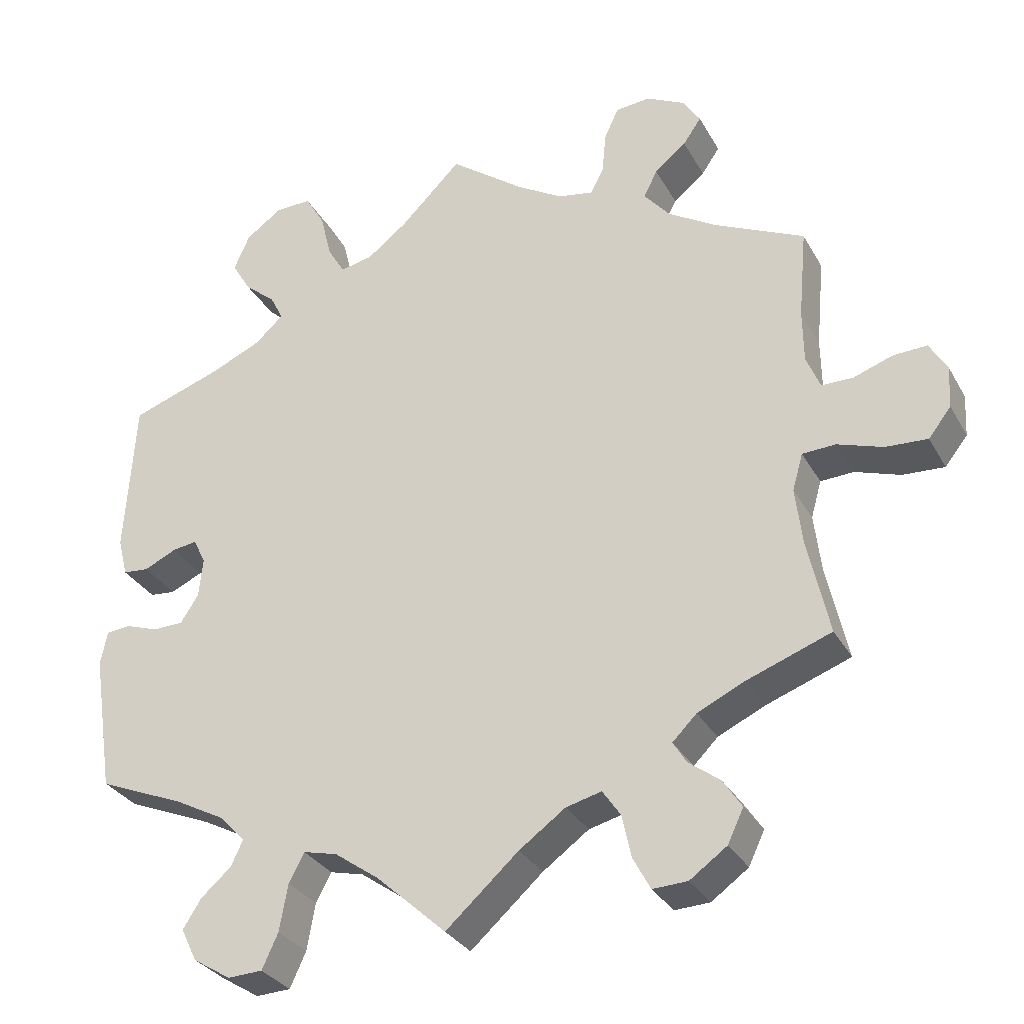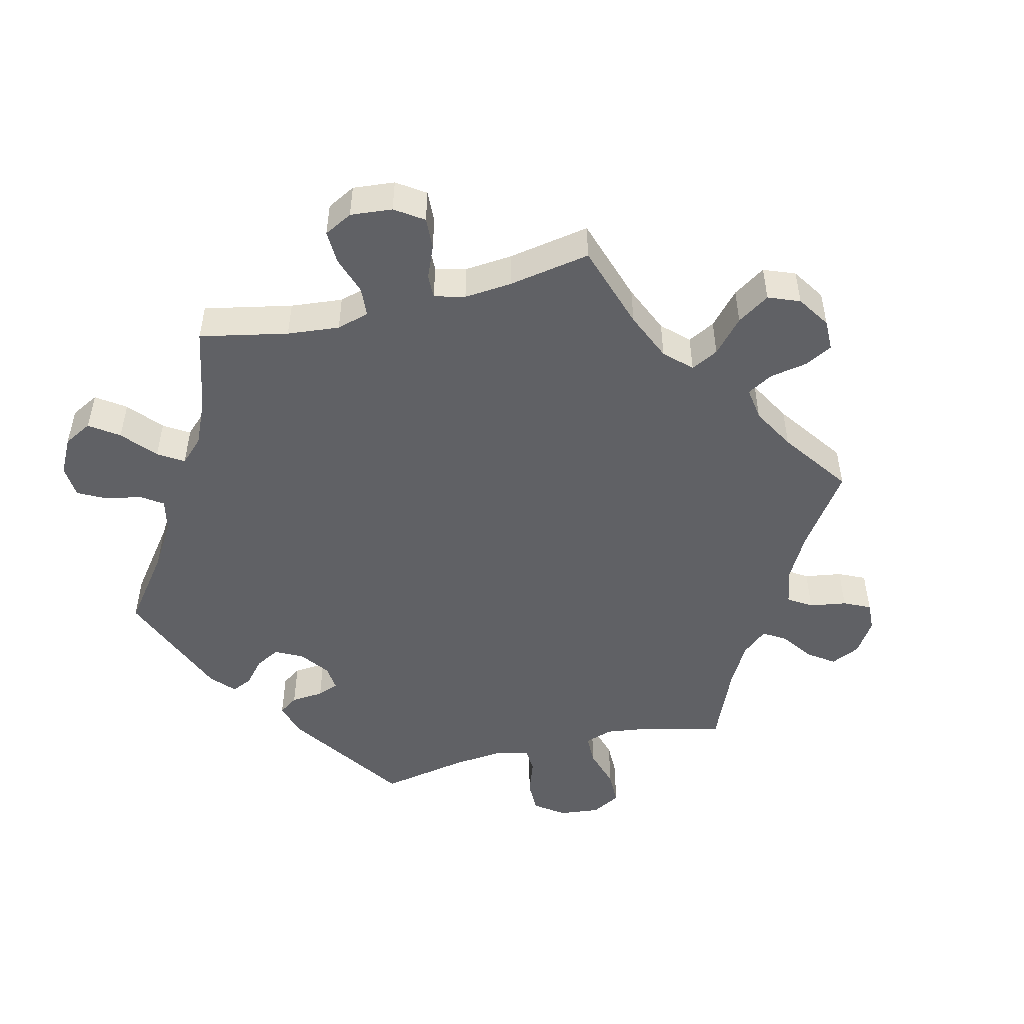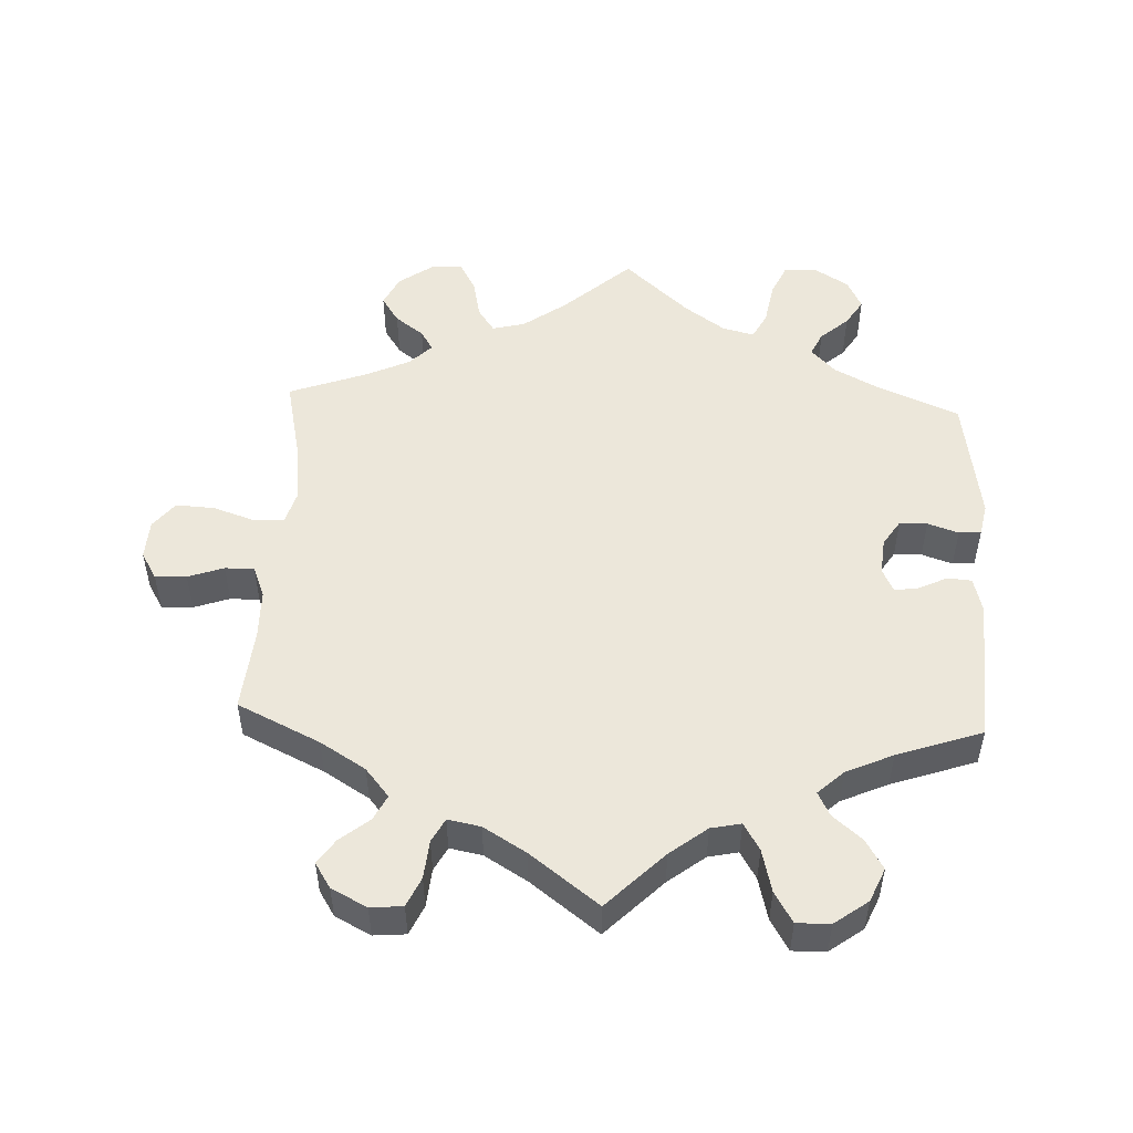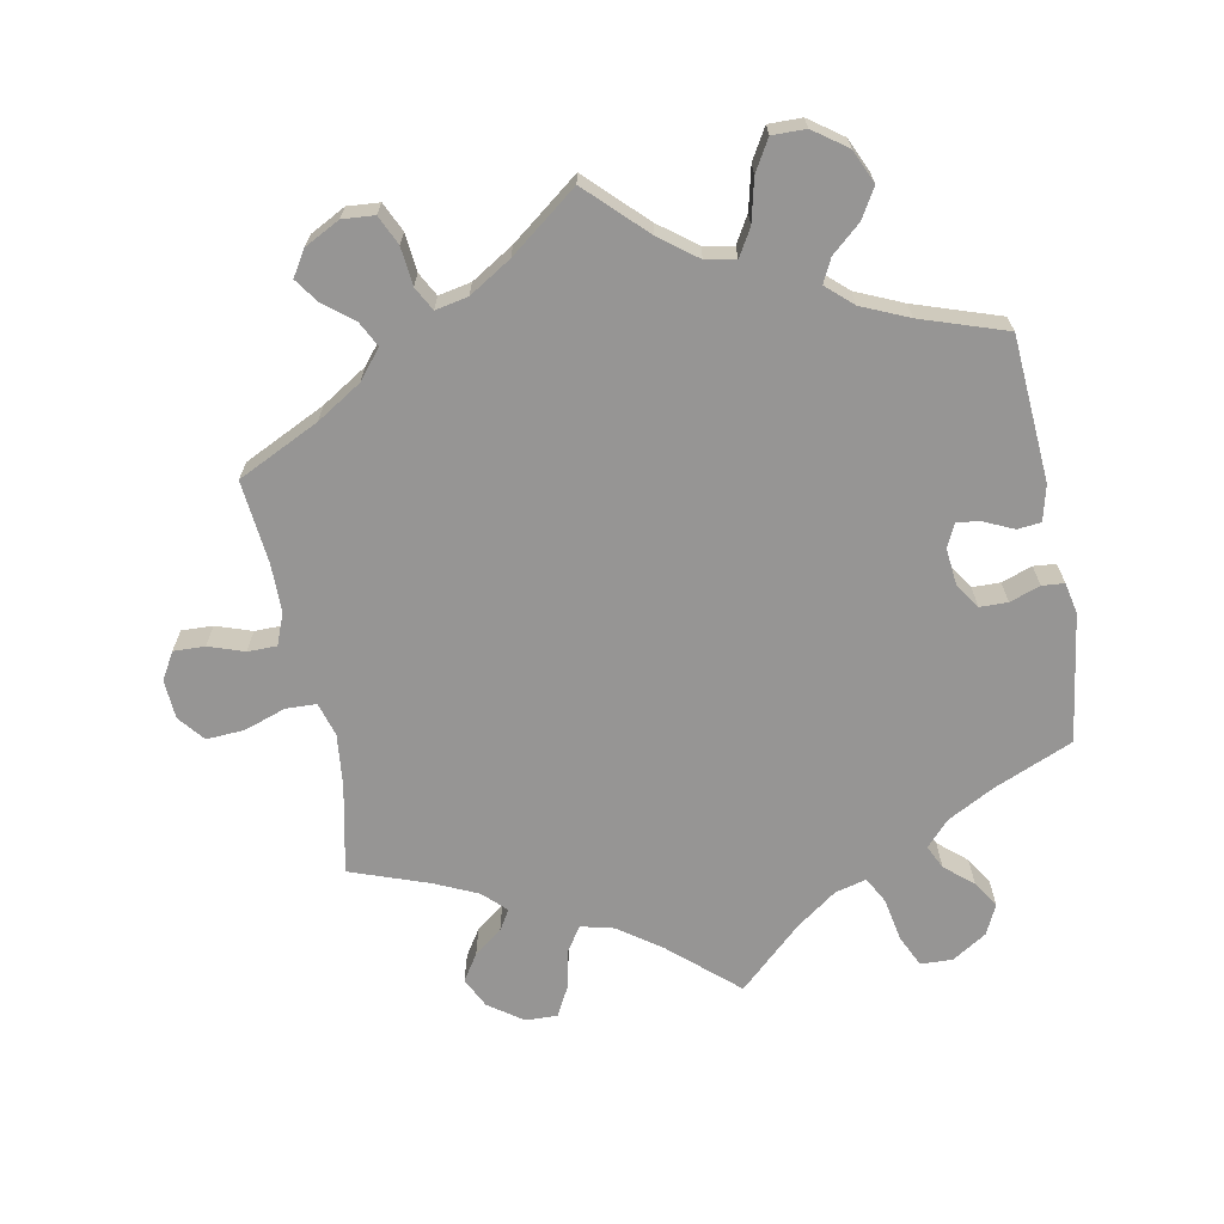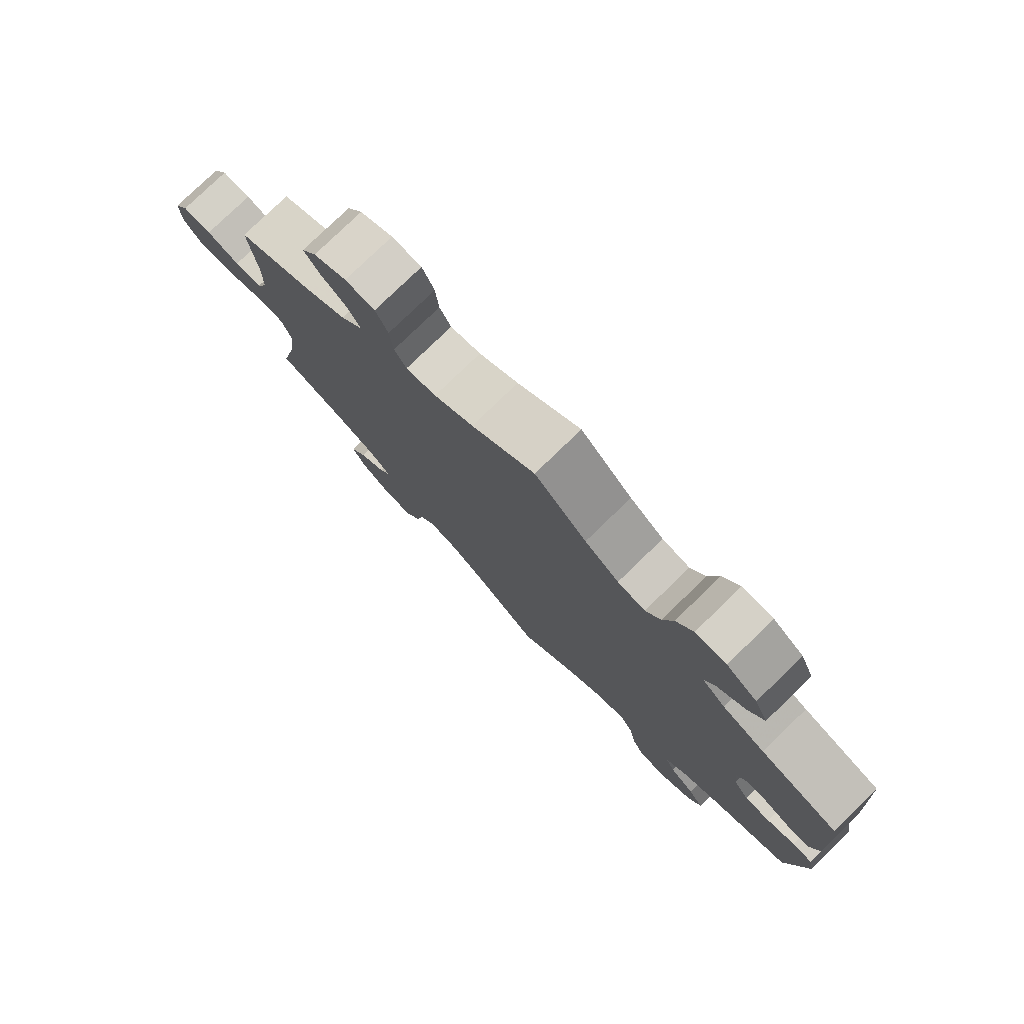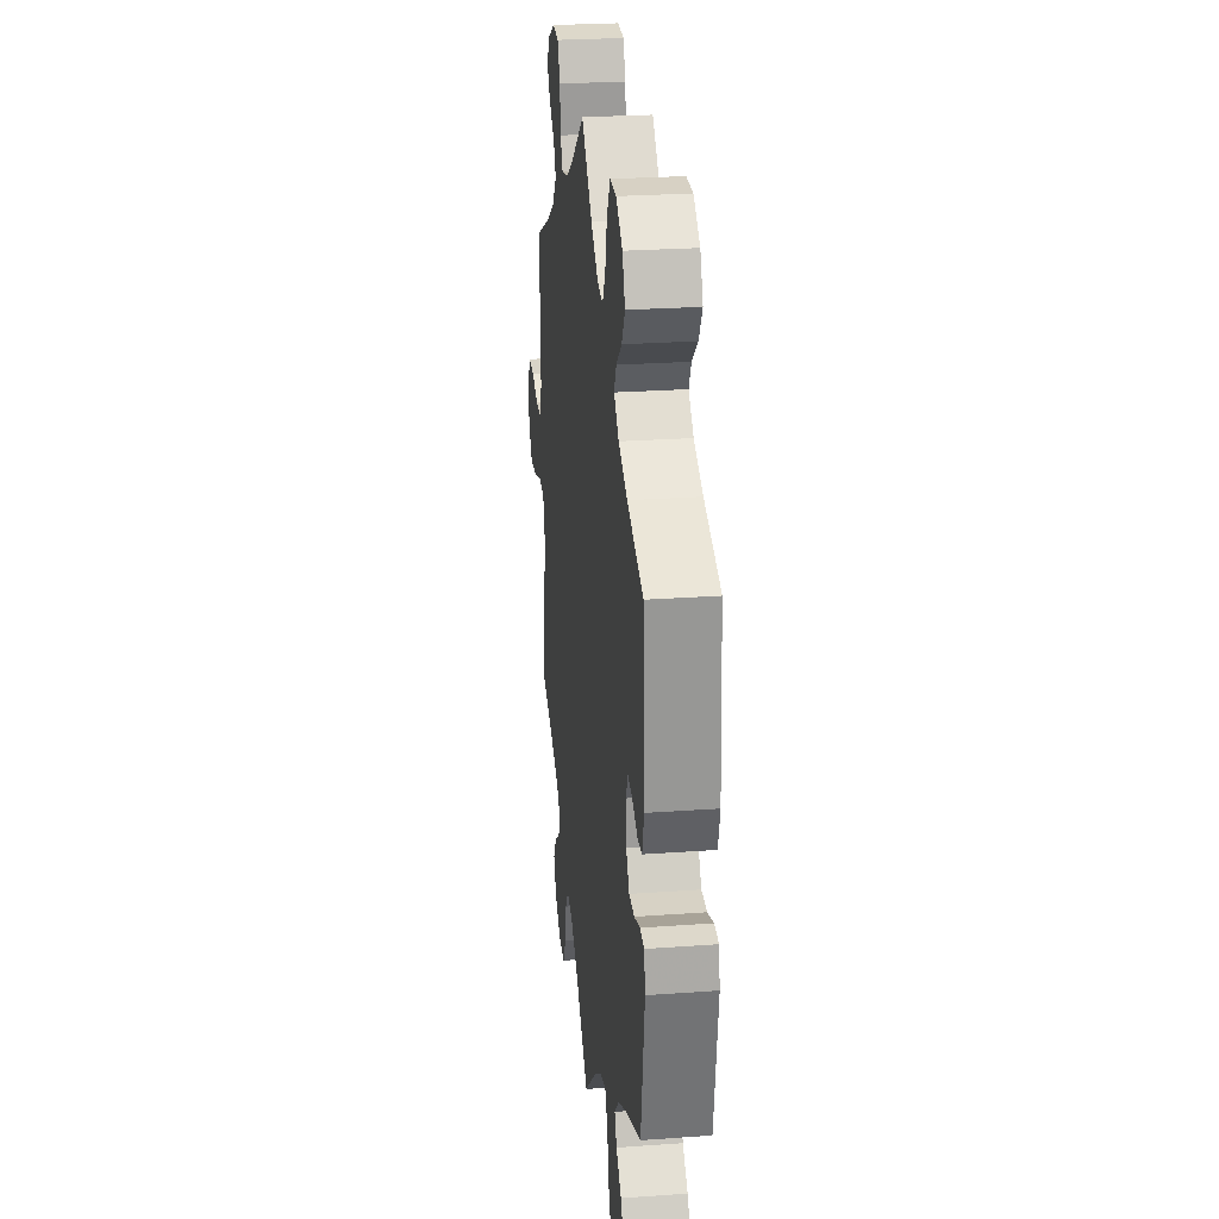
<metadata>
{"format":"obj","ext":"obj","renderer":"f3d","projection":"perspective","resolution":1024,"background":"white","views":[{"elev":-31.1,"azim":-155.2,"up":"+Z"},{"elev":-49.1,"azim":-136.0,"up":"+Y"},{"elev":51.0,"azim":2.6,"up":"+Y"},{"elev":-67.6,"azim":11.3,"up":"+Y"},{"elev":78.5,"azim":45.9,"up":"+Z"},{"elev":25.9,"azim":83.5,"up":"+Z"}]}
</metadata>
<code>
v 0.081 0.07 0.497
v 0.134 0.07 0.456
v 0.177 0.07 0.447
v 0.2 0.07 0.486
v 0.215 0.07 0.547
v 0.241 0.07 0.591
v 0.289 0.07 0.59
v 0.337 0.07 0.555
v 0.358 0.07 0.507
v 0.333 0.07 0.465
v 0.291 0.07 0.429
v 0.274 0.07 0.395
v 0.311 0.07 0.361
v 0.378 0.07 0.331
v 0.5 0.07 0.289
v 0.513 0.07 0.081
v 0.5 0.07 0.03
v 0.466 0.07 0.027
v 0.423 0.07 0.047
v 0.39 0.07 0.052
v 0.374 0.07 0.018
v 0.379 0.07 -0.034
v 0.403 0.07 -0.071
v 0.443 0.07 -0.072
v 0.487 0.07 -0.057
v 0.519 0.07 -0.06
v 0.528 0.07 -0.105
v 0.5 0.07 -0.289
v 0.385 0.07 -0.337
v 0.319 0.07 -0.372
v 0.285 0.07 -0.408
v 0.301 0.07 -0.442
v 0.341 0.07 -0.477
v 0.365 0.07 -0.515
v 0.344 0.07 -0.558
v 0.294 0.07 -0.589
v 0.248 0.07 -0.587
v 0.227 0.07 -0.541
v 0.216 0.07 -0.479
v 0.196 0.07 -0.441
v 0.151 0.07 -0.452
v 0.092 0.07 -0.494
v 0 0.07 -0.578
v -0.096 0.07 -0.492
v -0.157 0.07 -0.448
v -0.204 0.07 -0.436
v -0.228 0.07 -0.471
v -0.24 0.07 -0.527
v -0.263 0.07 -0.57
v -0.309 0.07 -0.568
v -0.358 0.07 -0.533
v -0.379 0.07 -0.489
v -0.354 0.07 -0.451
v -0.313 0.07 -0.42
v -0.295 0.07 -0.391
v -0.327 0.07 -0.359
v -0.389 0.07 -0.33
v -0.501 0.07 -0.289
v -0.473 0.07 -0.162
v -0.464 0.07 -0.086
v -0.478 0.07 -0.037
v -0.522 0.07 -0.035
v -0.582 0.07 -0.055
v -0.637 0.07 -0.058
v -0.667 0.07 -0.02
v -0.67 0.07 0.036
v -0.647 0.07 0.075
v -0.602 0.07 0.073
v -0.551 0.07 0.055
v -0.509 0.07 0.055
v -0.491 0.07 0.1
v -0.49 0.07 0.17
v -0.501 0.07 0.289
v -0.383 0.07 0.345
v -0.318 0.07 0.385
v -0.284 0.07 0.426
v -0.302 0.07 0.462
v -0.344 0.07 0.496
v -0.368 0.07 0.531
v -0.345 0.07 0.567
v -0.294 0.07 0.593
v -0.248 0.07 0.589
v -0.229 0.07 0.547
v -0.224 0.07 0.492
v -0.206 0.07 0.458
v -0.159 0.07 0.467
v -0.098 0.07 0.504
v 0 0.07 0.578
v 0.081 0 0.497
v 0.134 0 0.456
v 0.177 0 0.447
v 0.2 0 0.486
v 0.215 0 0.547
v 0.241 0 0.591
v 0.289 0 0.59
v 0.337 0 0.555
v 0.358 0 0.507
v 0.333 0 0.465
v 0.291 0 0.429
v 0.274 0 0.395
v 0.311 0 0.361
v 0.378 0 0.331
v 0.5 0 0.289
v 0.513 0 0.081
v 0.5 0 0.03
v 0.466 0 0.027
v 0.423 0 0.047
v 0.39 0 0.052
v 0.374 0 0.018
v 0.379 0 -0.034
v 0.403 0 -0.071
v 0.443 0 -0.072
v 0.487 0 -0.057
v 0.519 0 -0.06
v 0.528 0 -0.105
v 0.5 0 -0.289
v 0.385 0 -0.337
v 0.319 0 -0.372
v 0.285 0 -0.408
v 0.301 0 -0.442
v 0.341 0 -0.477
v 0.365 0 -0.515
v 0.344 0 -0.558
v 0.294 0 -0.589
v 0.248 0 -0.587
v 0.227 0 -0.541
v 0.216 0 -0.479
v 0.196 0 -0.441
v 0.151 0 -0.452
v 0.092 0 -0.494
v 0 0 -0.578
v -0.096 0 -0.492
v -0.157 0 -0.448
v -0.204 0 -0.436
v -0.228 0 -0.471
v -0.24 0 -0.527
v -0.263 0 -0.57
v -0.309 0 -0.568
v -0.358 0 -0.533
v -0.379 0 -0.489
v -0.354 0 -0.451
v -0.313 0 -0.42
v -0.295 0 -0.391
v -0.327 0 -0.359
v -0.389 0 -0.33
v -0.501 0 -0.289
v -0.473 0 -0.162
v -0.464 0 -0.086
v -0.478 0 -0.037
v -0.522 0 -0.035
v -0.582 0 -0.055
v -0.637 0 -0.058
v -0.667 0 -0.02
v -0.67 0 0.036
v -0.647 0 0.075
v -0.602 0 0.073
v -0.551 0 0.055
v -0.509 0 0.055
v -0.491 0 0.1
v -0.49 0 0.17
v -0.501 0 0.289
v -0.383 0 0.345
v -0.318 0 0.385
v -0.284 0 0.426
v -0.302 0 0.462
v -0.344 0 0.496
v -0.368 0 0.531
v -0.345 0 0.567
v -0.294 0 0.593
v -0.248 0 0.589
v -0.229 0 0.547
v -0.224 0 0.492
v -0.206 0 0.458
v -0.159 0 0.467
v -0.098 0 0.504
v 0 0 0.578
f 87 88 1
f 86 87 1 2
f 85 86 2 3
f 81 82 83 84
f 81 84 85
f 80 81 85
f 77 78 79 80
f 76 77 80 85
f 75 76 85 3
f 72 73 74
f 71 72 74 75
f 70 71 75 3
f 66 67 68 69
f 66 69 70
f 65 66 70
f 62 63 64 65
f 61 62 65 70
f 57 58 59
f 56 57 59 60
f 55 56 60 61
f 51 52 53 54
f 51 54 55
f 50 51 55
f 47 48 49 50
f 46 47 50 55
f 45 46 55 61
f 42 43 44
f 41 42 44 45
f 40 41 45 61
f 36 37 38 39
f 36 39 40
f 35 36 40
f 32 33 34 35
f 31 32 35 40
f 30 31 40 61
f 26 27 28 29
f 24 25 26 29
f 23 24 29 30
f 22 23 30 61
f 16 17 18 19
f 14 15 16 19
f 13 14 19 20
f 12 13 20 21
f 8 9 10 11
f 8 11 12
f 7 8 12
f 4 5 6 7
f 3 4 7 12
f 21 22 61 70
f 3 12 21 70
f 89 176 175
f 90 89 175 174
f 91 90 174 173
f 172 171 170 169
f 173 172 169
f 173 169 168
f 168 167 166 165
f 173 168 165 164
f 91 173 164 163
f 162 161 160
f 163 162 160 159
f 91 163 159 158
f 157 156 155 154
f 158 157 154
f 158 154 153
f 153 152 151 150
f 158 153 150 149
f 147 146 145
f 148 147 145 144
f 149 148 144 143
f 142 141 140 139
f 143 142 139
f 143 139 138
f 138 137 136 135
f 143 138 135 134
f 149 143 134 133
f 132 131 130
f 133 132 130 129
f 149 133 129 128
f 127 126 125 124
f 128 127 124
f 128 124 123
f 123 122 121 120
f 128 123 120 119
f 149 128 119 118
f 117 116 115 114
f 117 114 113 112
f 118 117 112 111
f 149 118 111 110
f 107 106 105 104
f 107 104 103 102
f 108 107 102 101
f 109 108 101 100
f 99 98 97 96
f 100 99 96
f 100 96 95
f 95 94 93 92
f 100 95 92 91
f 158 149 110 109
f 158 109 100 91
f 1 89 90 2
f 2 90 91 3
f 3 91 92 4
f 4 92 93 5
f 5 93 94 6
f 6 94 95 7
f 7 95 96 8
f 8 96 97 9
f 9 97 98 10
f 10 98 99 11
f 11 99 100 12
f 12 100 101 13
f 13 101 102 14
f 14 102 103 15
f 15 103 104 16
f 16 104 105 17
f 17 105 106 18
f 18 106 107 19
f 19 107 108 20
f 20 108 109 21
f 21 109 110 22
f 22 110 111 23
f 23 111 112 24
f 24 112 113 25
f 25 113 114 26
f 26 114 115 27
f 27 115 116 28
f 28 116 117 29
f 29 117 118 30
f 30 118 119 31
f 31 119 120 32
f 32 120 121 33
f 33 121 122 34
f 34 122 123 35
f 35 123 124 36
f 36 124 125 37
f 37 125 126 38
f 38 126 127 39
f 39 127 128 40
f 40 128 129 41
f 41 129 130 42
f 42 130 131 43
f 43 131 132 44
f 44 132 133 45
f 45 133 134 46
f 46 134 135 47
f 47 135 136 48
f 48 136 137 49
f 49 137 138 50
f 50 138 139 51
f 51 139 140 52
f 52 140 141 53
f 53 141 142 54
f 54 142 143 55
f 55 143 144 56
f 56 144 145 57
f 57 145 146 58
f 58 146 147 59
f 59 147 148 60
f 60 148 149 61
f 61 149 150 62
f 62 150 151 63
f 63 151 152 64
f 64 152 153 65
f 65 153 154 66
f 66 154 155 67
f 67 155 156 68
f 68 156 157 69
f 69 157 158 70
f 70 158 159 71
f 71 159 160 72
f 72 160 161 73
f 73 161 162 74
f 74 162 163 75
f 75 163 164 76
f 76 164 165 77
f 77 165 166 78
f 78 166 167 79
f 79 167 168 80
f 80 168 169 81
f 81 169 170 82
f 82 170 171 83
f 83 171 172 84
f 84 172 173 85
f 85 173 174 86
f 86 174 175 87
f 87 175 176 88
f 88 176 89 1

</code>
